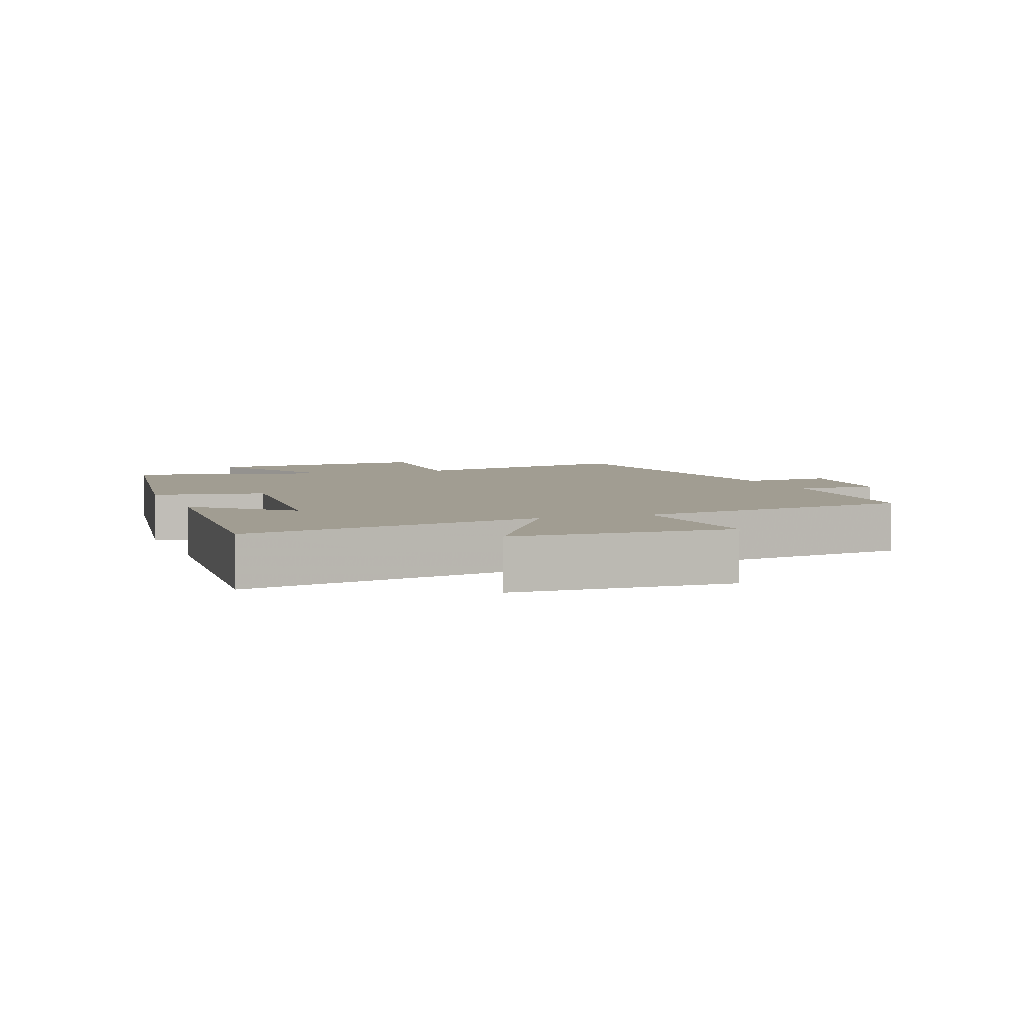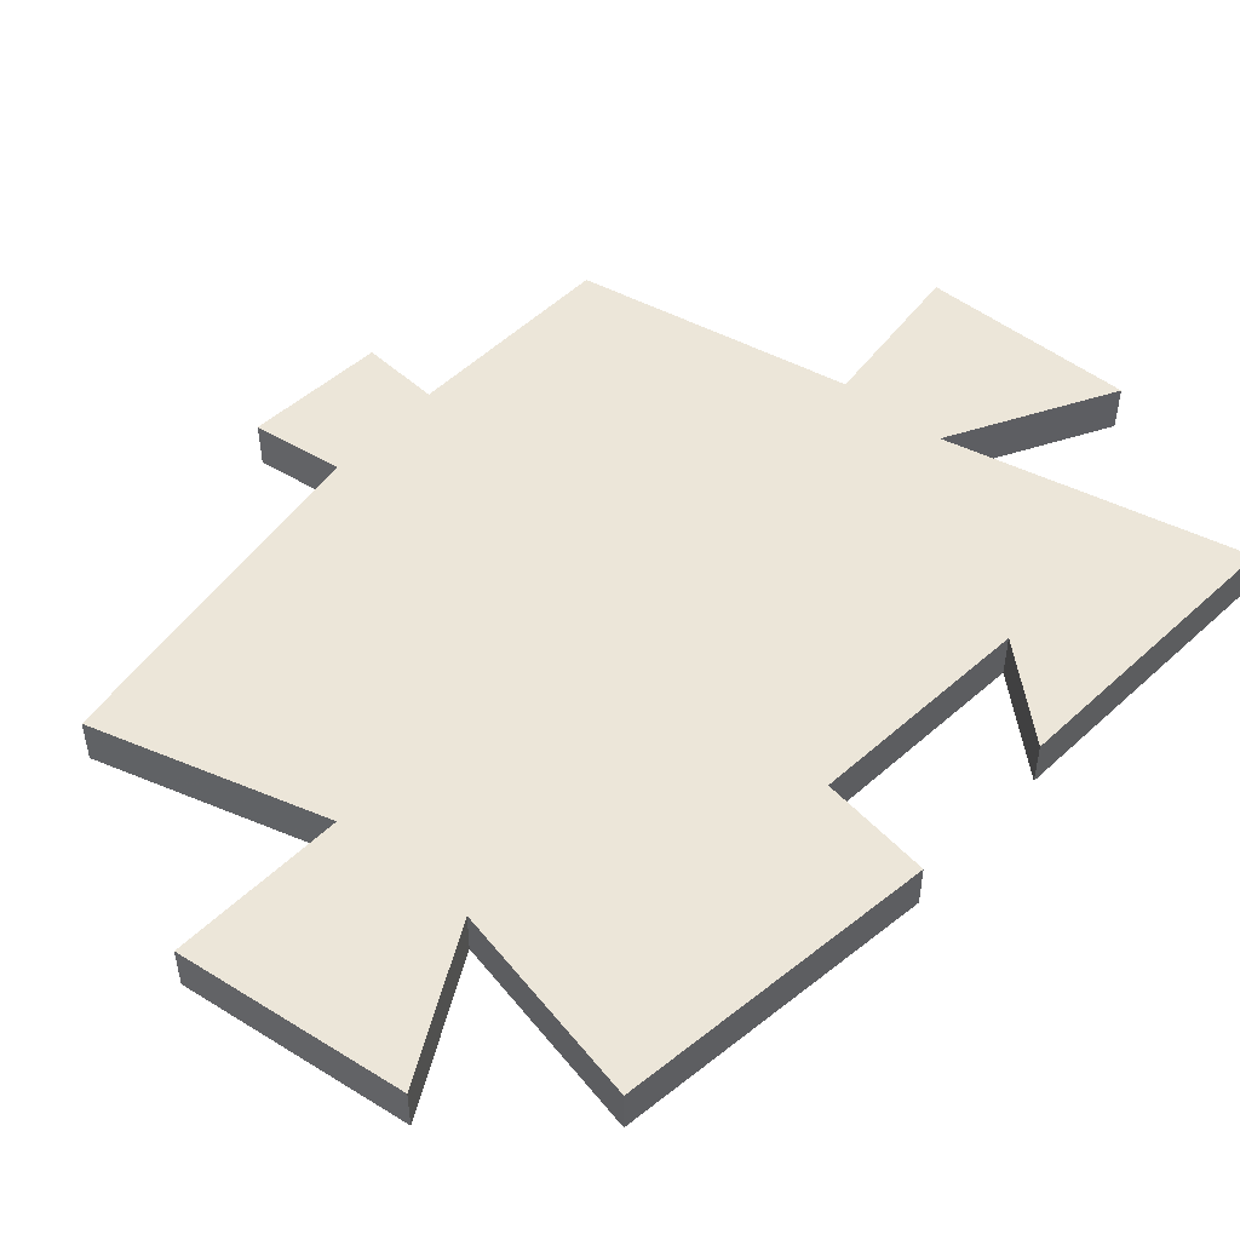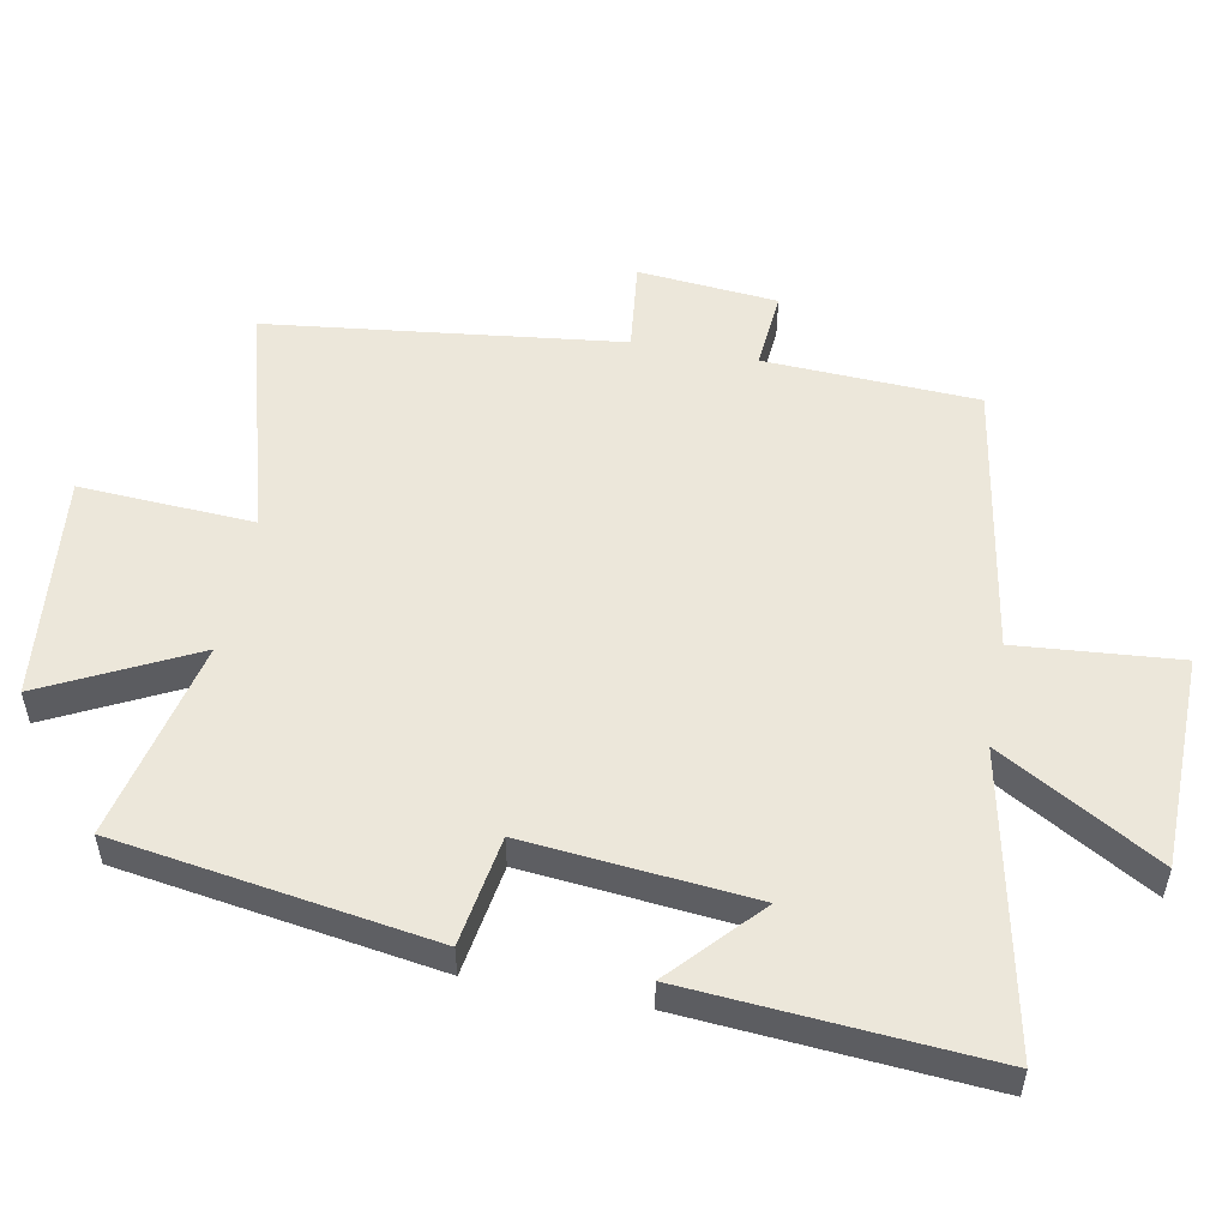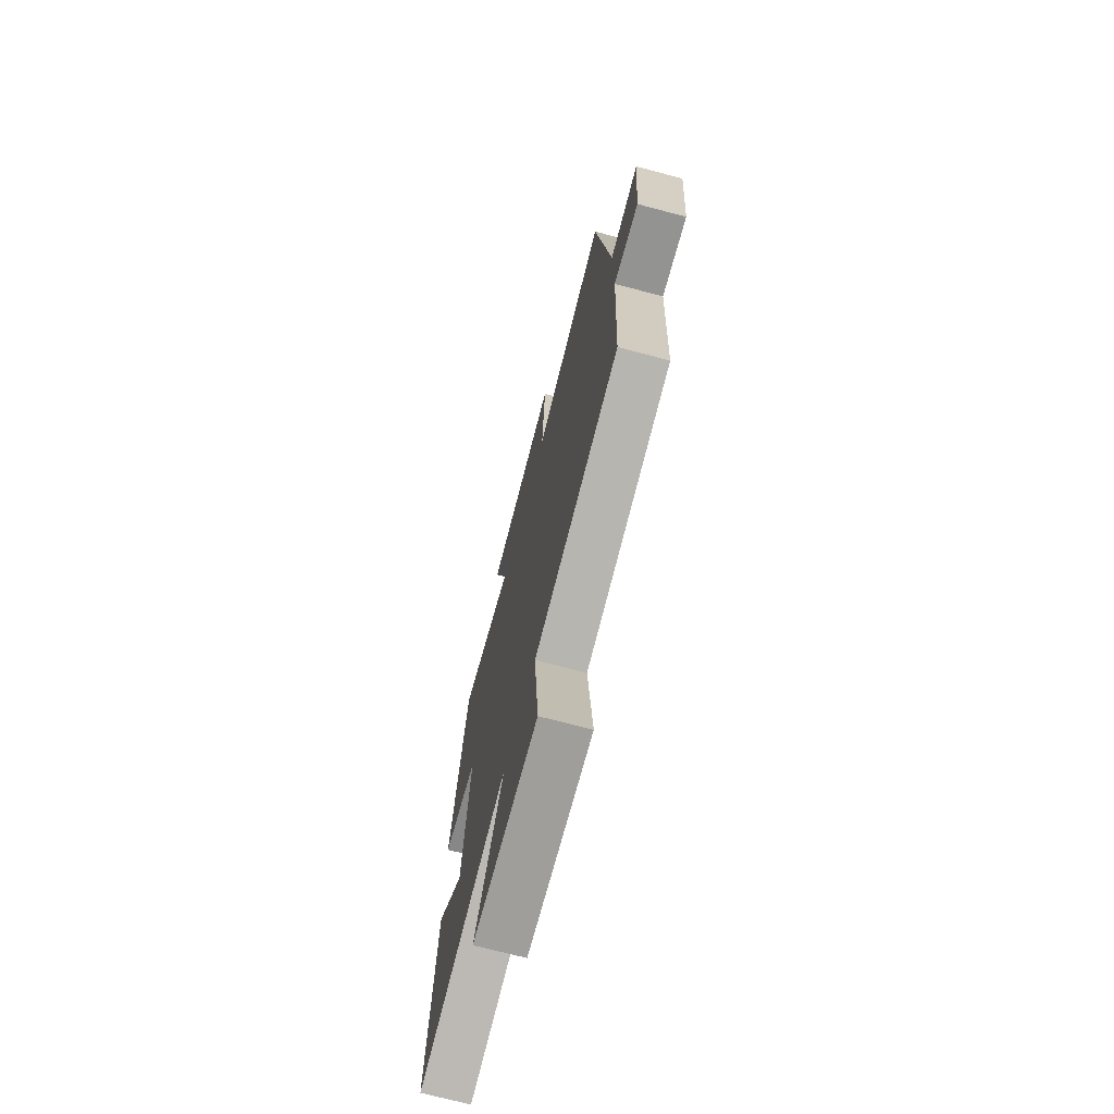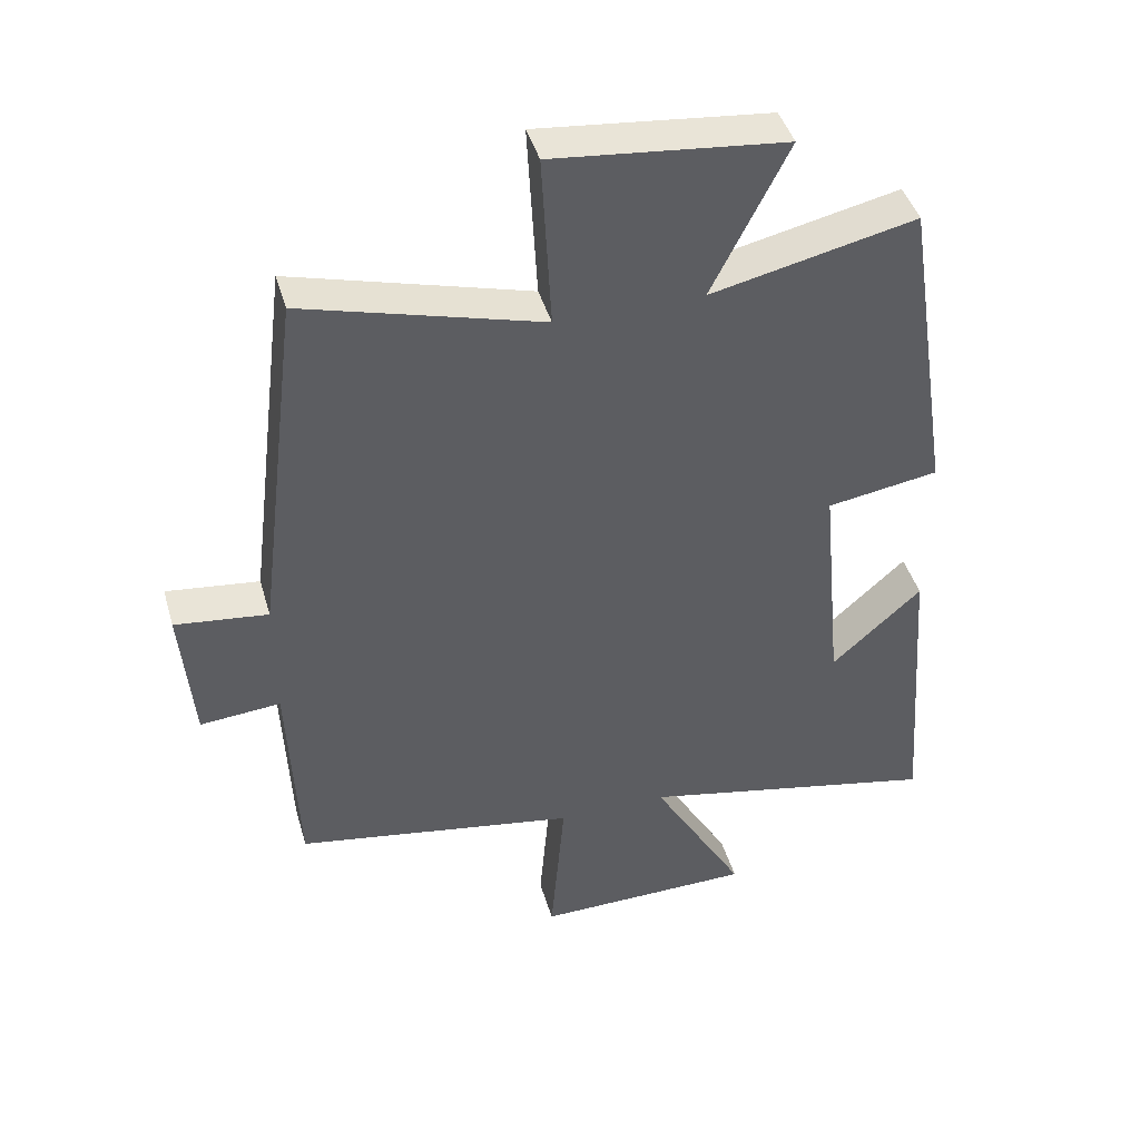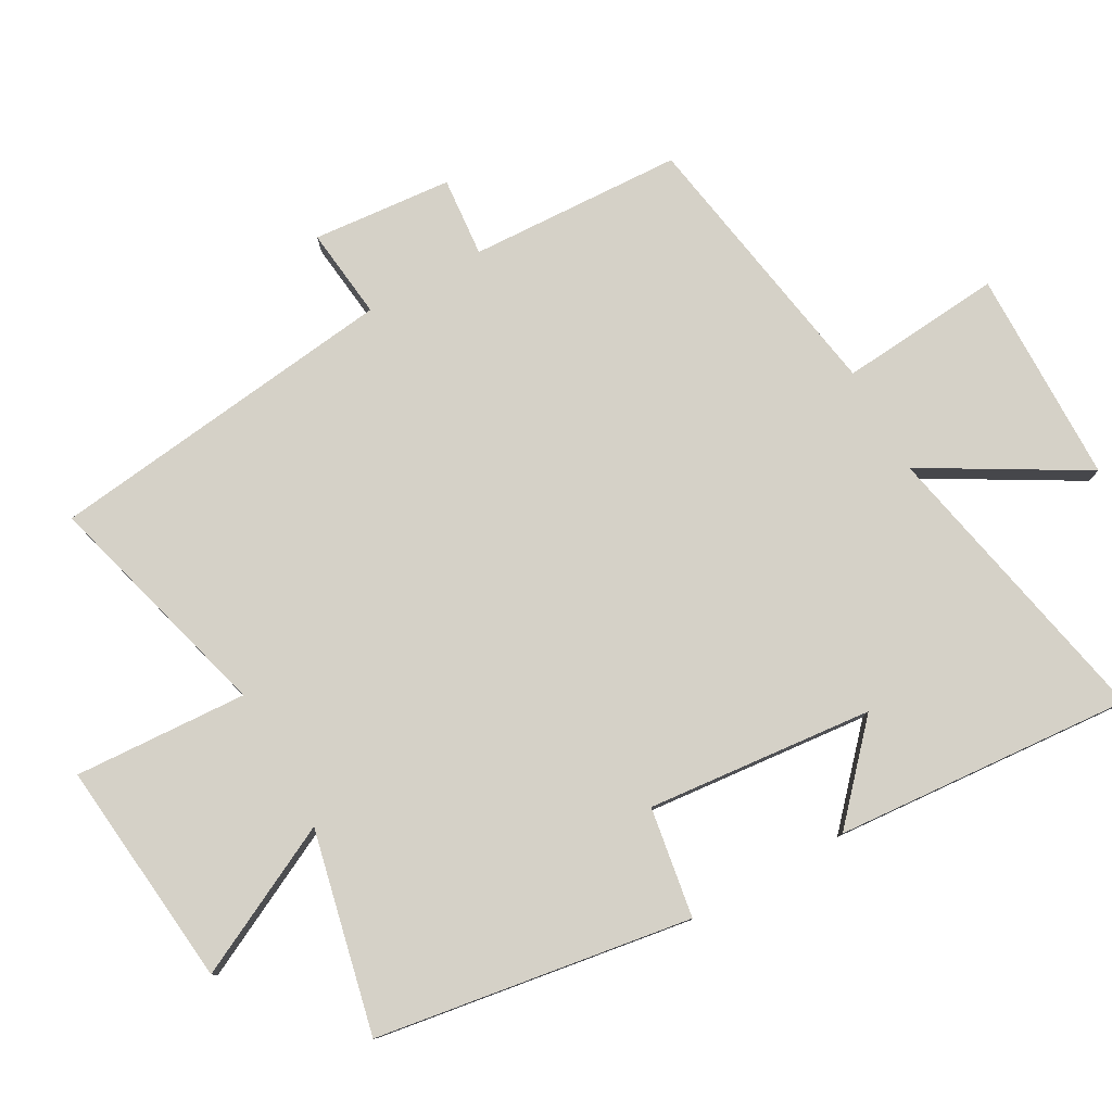
<metadata>
{"format":"obj","ext":"obj","renderer":"f3d","projection":"perspective","resolution":1024,"background":"white","views":[{"elev":4.7,"azim":160.3,"up":"+Y"},{"elev":49.4,"azim":40.3,"up":"+Y"},{"elev":53.0,"azim":100.9,"up":"+Y"},{"elev":-71.5,"azim":-104.8,"up":"+Z"},{"elev":43.5,"azim":-15.9,"up":"+Z"},{"elev":79.3,"azim":60.9,"up":"+Y"}]}
</metadata>
<code>
v 0.428 0.07 0.567
v 0.5 0.07 0.096
v 0.336 0.07 0.07
v 0.368 0.07 -0.268
v 0.5 0.07 -0.148
v 0.533 0.07 -0.593
v 0.09 0.07 -0.5
v 0.227 0.07 -0.738
v -0.093 0.07 -0.742
v -0.072 0.07 -0.5
v -0.486 0.07 -0.429
v -0.5 0.07 -0.111
v -0.618 0.07 -0.121
v -0.636 0.07 0.087
v -0.5 0.07 0.071
v -0.435 0.07 0.597
v -0.086 0.07 0.5
v -0.1 0.07 0.759
v 0.24 0.07 0.723
v 0.128 0.07 0.5
v 0.428 0 0.567
v 0.5 0 0.096
v 0.336 0 0.07
v 0.368 0 -0.268
v 0.5 0 -0.148
v 0.533 0 -0.593
v 0.09 0 -0.5
v 0.227 0 -0.738
v -0.093 0 -0.742
v -0.072 0 -0.5
v -0.486 0 -0.429
v -0.5 0 -0.111
v -0.618 0 -0.121
v -0.636 0 0.087
v -0.5 0 0.071
v -0.435 0 0.597
v -0.086 0 0.5
v -0.1 0 0.759
v 0.24 0 0.723
v 0.128 0 0.5
f 17 18 19 20
f 15 16 17
f 15 17 20
f 12 13 14 15
f 15 20 1
f 12 15 1
f 11 12 1
f 10 11 1
f 7 8 9 10
f 4 5 6
f 4 6 7
f 3 4 7 10
f 1 2 3
f 1 3 10
f 40 39 38 37
f 37 36 35
f 40 37 35
f 35 34 33 32
f 21 40 35
f 21 35 32
f 21 32 31
f 21 31 30
f 30 29 28 27
f 26 25 24
f 27 26 24
f 30 27 24 23
f 23 22 21
f 30 23 21
f 1 21 22 2
f 2 22 23 3
f 3 23 24 4
f 4 24 25 5
f 5 25 26 6
f 6 26 27 7
f 7 27 28 8
f 8 28 29 9
f 9 29 30 10
f 10 30 31 11
f 11 31 32 12
f 12 32 33 13
f 13 33 34 14
f 14 34 35 15
f 15 35 36 16
f 16 36 37 17
f 17 37 38 18
f 18 38 39 19
f 19 39 40 20
f 20 40 21 1

</code>
